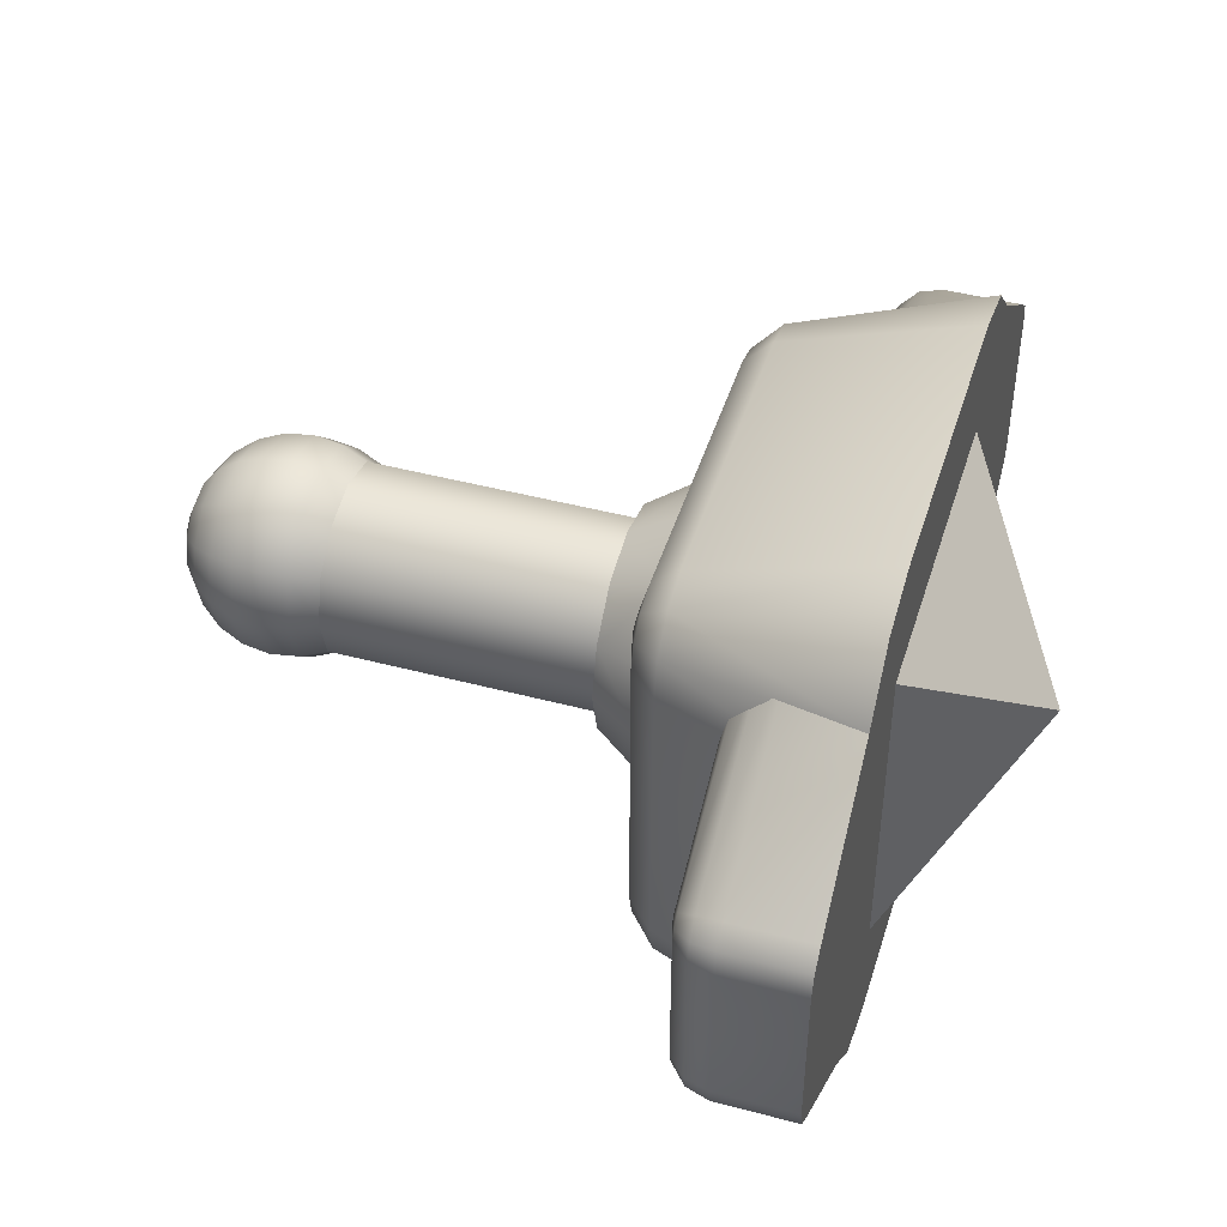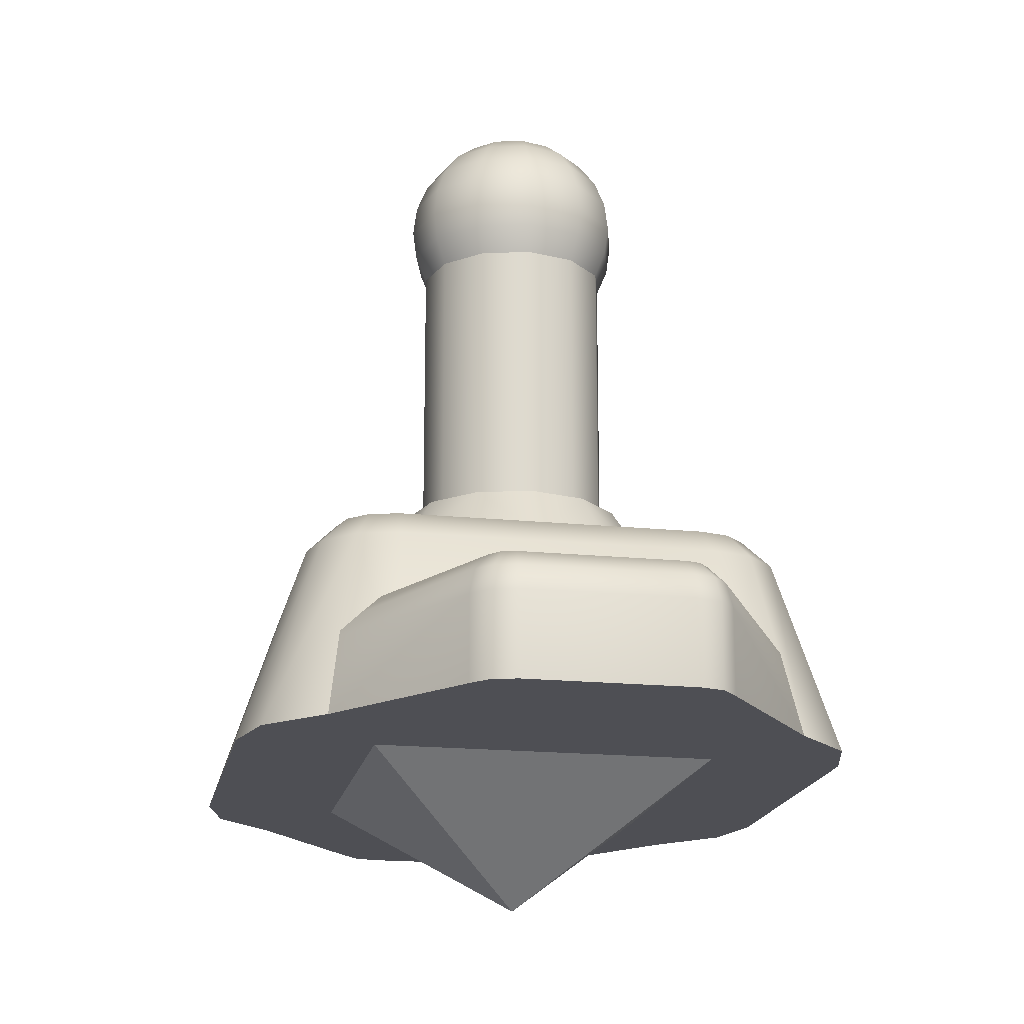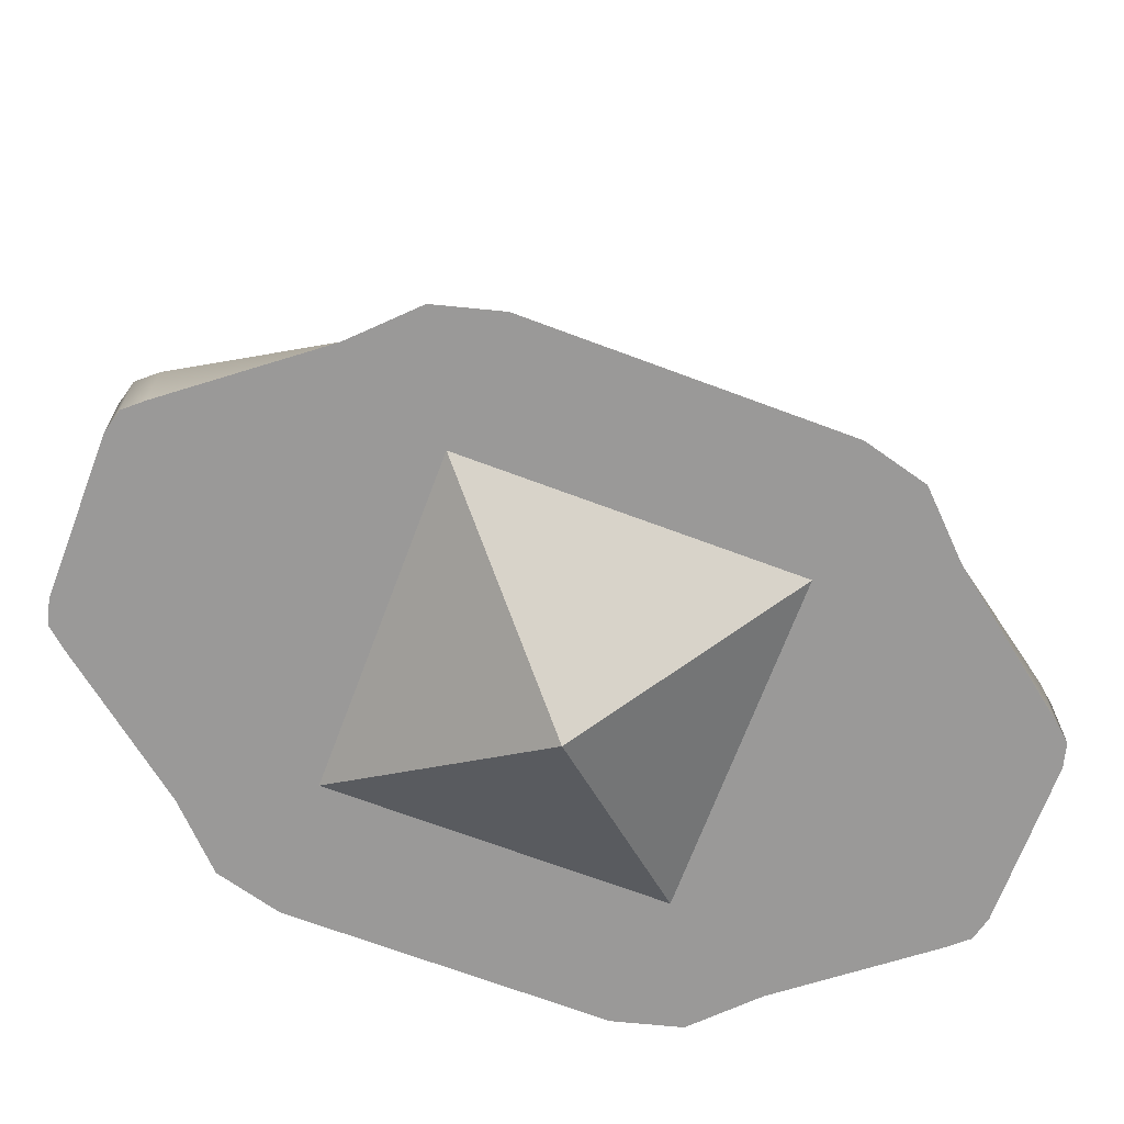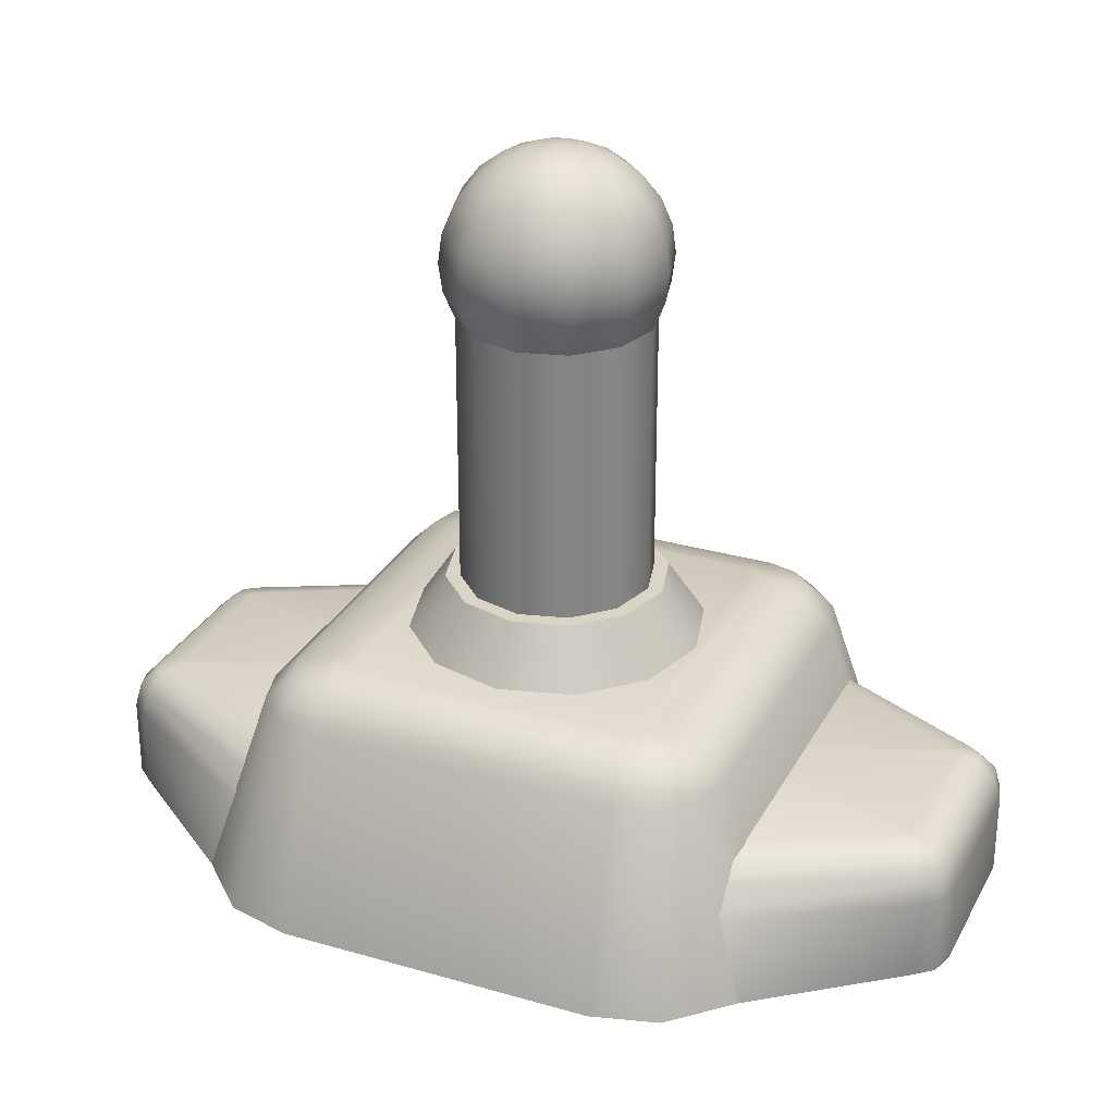
<metadata>
{"format":"obj","ext":"obj","renderer":"f3d","projection":"perspective","resolution":1024,"background":"white","views":[{"elev":45.6,"azim":-73.1,"up":"+Z"},{"elev":-18.3,"azim":-101.1,"up":"+Y"},{"elev":-69.1,"azim":159.4,"up":"+Y"},{"elev":28.9,"azim":-156.6,"up":"+Y"}]}
</metadata>
<code>
o GT_Ranger_Blaster.003
v 0.13 -0.5 0.13
v -0.13 -0.5 0.13
v -0.13 -0.5 -0.13
v 0.13 -0.5 -0.13
v -0 -0.6 -0
v -0.07228 -0.04283 0.04173
v -0.0648 -0.06367 0.03741
v -0.07483 -0.06367 -0
v -0.08346 -0.04283 -0
v -0.04173 -0.04283 0.07228
v -0.03741 -0.06367 0.0648
v -0 -0.04283 0.08346
v -0 -0.06367 0.07482
v 0.04173 -0.04283 0.07228
v 0.03741 -0.06367 0.0648
v 0.07228 -0.04283 0.04173
v 0.0648 -0.06367 0.03741
v 0.08346 -0.04283 -0
v 0.07482 -0.06367 -0
v 0.07228 -0.04283 -0.04173
v 0.0648 -0.06367 -0.03741
v 0.04173 -0.04283 -0.07228
v 0.03741 -0.06367 -0.0648
v -0 -0.04283 -0.08346
v -0 -0.06367 -0.07483
v -0.04173 -0.04283 -0.07228
v -0.03741 -0.06367 -0.0648
v -0.07228 -0.04283 -0.04173
v -0.0648 -0.06367 -0.03741
v -0.07483 -0.2773 -0
v -0.0648 -0.2773 -0.03741
v -0.0648 -0.2773 0.03741
v -0.03741 -0.2773 0.0648
v -0 -0.2773 0.07482
v 0.03741 -0.2773 0.0648
v 0.0648 -0.2773 0.03741
v 0.07482 -0.2773 -0
v 0.0648 -0.2773 -0.03741
v 0.03741 -0.2773 -0.0648
v -0 -0.2773 -0.07483
v -0.03741 -0.2773 -0.0648
v -0.0432 -0.2773 -0.07483
v -0.07483 -0.2773 -0.0432
v -0.07483 -0.2773 0.0432
v -0.0864 -0.2773 -0
v -0.09977 -0.3205 0.0576
v -0.1152 -0.3205 -0
v -0.0432 -0.2773 0.07482
v -0.0576 -0.3205 0.09977
v -0 -0.2773 0.0864
v -0 -0.3205 0.1152
v 0.0432 -0.2773 0.07482
v 0.0576 -0.3205 0.09977
v 0.07482 -0.2773 0.0432
v 0.09977 -0.3205 0.0576
v 0.0864 -0.2773 -0
v 0.1152 -0.3205 -0
v 0.07482 -0.2773 -0.0432
v 0.09977 -0.3205 -0.0576
v 0.0432 -0.2773 -0.07483
v 0.0576 -0.3205 -0.09977
v -0 -0.2773 -0.0864
v -0 -0.3205 -0.1152
v -0.0576 -0.3205 -0.09977
v -0.09977 -0.3205 -0.0576
v -0.0864 -0.02047 -0
v -0.07483 -0.02047 -0.0432
v -0.07483 -0.02047 0.0432
v -0.0432 -0.02047 0.07482
v -0 -0.02047 0.0864
v 0.0432 -0.02047 0.07482
v 0.07482 -0.02047 0.0432
v 0.0864 -0.02047 -0
v 0.07482 -0.02047 -0.0432
v 0.0432 -0.02047 -0.07483
v -0 -0.02047 -0.0864
v -0.0432 -0.02047 -0.07483
v -0.07228 0.001896 -0.04173
v -0.04173 0.001896 -0.07228
v -0.08346 0.001896 -0
v -0.07228 0.001896 0.04173
v -0.04173 0.001896 0.07228
v -0 0.001896 0.08346
v 0.04173 0.001896 0.07228
v 0.07228 0.001896 0.04173
v 0.08346 0.001896 -0
v 0.07228 0.001896 -0.04173
v 0.04173 0.001896 -0.07228
v -0 0.001896 -0.08346
v -0.03741 0.02273 -0.0648
v -0 0.02273 -0.07483
v -0.0648 0.02273 -0.03741
v -0.07483 0.02273 -0
v -0.0648 0.02273 0.03741
v -0.03741 0.02273 0.0648
v -0 0.02273 0.07482
v 0.03741 0.02273 0.0648
v 0.0648 0.02273 0.03741
v 0.07482 0.02273 -0
v 0.0648 0.02273 -0.03741
v 0.03741 0.02273 -0.0648
v -0 0.04063 -0.06109
v 0.03055 0.04063 -0.05291
v -0.03055 0.04063 -0.05291
v -0.05291 0.04063 -0.03055
v -0.06109 0.04063 -0
v -0.05291 0.04063 0.03055
v -0.03055 0.04063 0.05291
v -0 0.04063 0.06109
v 0.03055 0.04063 0.05291
v 0.05291 0.04063 0.03055
v 0.06109 0.04063 -0
v 0.05291 0.04063 -0.03055
v 0.0216 0.05436 -0.03741
v 0.03741 0.05436 -0.0216
v -0 0.05436 -0.0432
v -0.0216 0.05436 -0.03741
v -0.03741 0.05436 -0.0216
v -0.0432 0.05436 -0
v -0.03741 0.05436 0.0216
v -0.0216 0.05436 0.03741
v -0 0.05436 0.0432
v 0.0216 0.05436 0.03741
v 0.03741 0.05436 0.0216
v 0.0432 0.05436 -0
v 0.01937 0.06299 -0.01118
v 0.02236 0.06299 -0
v 0.01118 0.06299 -0.01937
v -0 0.06299 -0.02236
v -0.01118 0.06299 -0.01937
v -0.01937 0.06299 -0.01118
v -0.02236 0.06299 -0
v -0.01937 0.06299 0.01118
v -0.01118 0.06299 0.01937
v -0 0.06299 0.02236
v 0.01118 0.06299 0.01937
v 0.01937 0.06299 0.01118
v -0 0.06593 -0
v -0.1137 -0.32 -0.1318
v -0.1137 -0.32 0.1318
v -0.125 -0.32 0.1287
v -0.125 -0.32 -0.1287
v -0.1287 -0.32 0.125
v -0.1287 -0.32 -0.125
v -0.1318 -0.32 0.1137
v -0.1318 -0.32 -0.1137
v -0.1618 -0.328 0.1176
v -0.1618 -0.328 -0.1176
v -0.1837 -0.35 -0.1205
v -0.1753 -0.35 -0.1519
v -0.1556 -0.328 -0.1406
v -0.2328 -0.5 -0.1241
v -0.2328 -0.5 0.1241
v -0.1753 -0.35 0.1519
v -0.1556 -0.328 0.1406
v -0.1406 -0.328 0.1556
v -0.1519 -0.35 0.1753
v -0.1176 -0.328 0.1618
v 0.1176 -0.328 0.1618
v 0.1205 -0.35 0.1837
v 0.1406 -0.328 0.1556
v 0.1519 -0.35 0.1753
v 0.1136 -0.32 0.1318
v 0.125 -0.32 0.1287
v 0.1137 -0.32 -0.1318
v 0.1176 -0.328 -0.1618
v -0.1176 -0.328 -0.1618
v 0.1406 -0.328 -0.1556
v 0.125 -0.32 -0.1287
v 0.1556 -0.328 -0.1406
v 0.1287 -0.32 -0.125
v 0.1618 -0.328 -0.1176
v 0.1318 -0.32 -0.1137
v 0.1618 -0.328 0.1176
v 0.1318 -0.32 0.1137
v 0.1837 -0.35 0.1205
v -0.1205 -0.35 -0.1837
v -0.1406 -0.328 -0.1556
v -0.1519 -0.35 -0.1753
v -0.1757 -0.5 -0.219
v -0.1241 -0.5 -0.2328
v 0.1241 -0.5 0.2328
v 0.1757 -0.5 0.219
v 0.1753 -0.35 0.1519
v 0.2328 -0.5 0.1241
v -0.219 -0.5 -0.1757
v 0.1556 -0.328 0.1406
v 0.1287 -0.32 0.125
v 0.3441 -0.437 0.06239
v 0.3393 -0.5 0.08089
v 0.3393 -0.437 0.08089
v 0.3441 -0.437 -0.06239
v 0.3441 -0.5 -0.06239
v 0.3391 -0.4184 0.06175
v 0.3391 -0.4184 -0.06175
v 0.3254 -0.4047 0.06001
v 0.3254 -0.4047 -0.06001
v 0.3068 -0.3997 0.05763
v 0.3068 -0.3997 -0.05763
v 0.3039 -0.3997 0.06222
v 0.3227 -0.4047 -0.07062
v 0.3221 -0.4184 -0.08928
v 0.3249 -0.437 -0.09345
v 0.3393 -0.437 -0.08089
v 0.3348 -0.4184 -0.07814
v 0.1251 -0.4047 0.1725
v 0.3144 -0.4047 0.07784
v 0.1356 -0.4184 0.1825
v 0.3221 -0.4184 0.08927
v 0.1579 -0.437 0.1911
v 0.3249 -0.437 0.09346
v 0.3249 -0.5 0.09346
v 0.219 -0.5 0.1757
v 0.3348 -0.4184 0.07814
v 0.3227 -0.4047 0.07062
v 0.1272 -0.3997 0.1545
v 0.1475 -0.3997 0
v 0.3393 -0.5 -0.08089
v 0.3441 -0.5 0.06239
v -0.3441 -0.437 -0.06239
v -0.3393 -0.5 -0.08089
v -0.3393 -0.437 -0.08089
v -0.3441 -0.437 0.06239
v -0.3441 -0.5 0.06239
v -0.3391 -0.4184 -0.06175
v -0.3391 -0.4184 0.06175
v -0.3254 -0.4047 -0.06001
v -0.3254 -0.4047 0.06001
v -0.3068 -0.3997 -0.05763
v -0.3068 -0.3997 0.05763
v -0.3039 -0.3997 0.06222
v -0.1277 -0.3997 0.1551
v -0.3039 -0.3997 -0.06222
v -0.3227 -0.4047 0.07062
v -0.3249 -0.437 0.09345
v -0.3393 -0.437 0.08089
v -0.3348 -0.4184 0.07814
v -0.1251 -0.4047 -0.1725
v -0.3144 -0.4047 -0.07784
v -0.1356 -0.4184 -0.1825
v -0.3221 -0.4184 -0.08927
v -0.1579 -0.437 -0.1911
v -0.3249 -0.437 -0.09346
v -0.3249 -0.5 -0.09346
v -0.3348 -0.4184 -0.07814
v -0.3227 -0.4047 -0.07062
v -0.1272 -0.3997 -0.1545
v -0.1475 -0.3997 -1e-06
v -0.3393 -0.5 0.08089
v -0.3441 -0.5 -0.06239
v -0.1837 -0.35 0.1205
v 0.1205 -0.35 -0.1837
v 0.1519 -0.35 -0.1753
v 0.1837 -0.35 -0.1205
v -0.1205 -0.35 0.1837
v -0.1757 -0.5 0.219
v -0.1241 -0.5 0.2328
v 0.1241 -0.5 -0.2328
v 0.1757 -0.5 -0.219
v 0.1753 -0.35 -0.1519
v 0.2328 -0.5 -0.1241
v -0.219 -0.5 0.1757
v 0.3039 -0.3997 -0.06222
v 0.1251 -0.4047 -0.1725
v 0.3144 -0.4047 -0.07784
v 0.1356 -0.4184 -0.1825
v 0.1579 -0.437 -0.1911
v 0.3249 -0.5 -0.09345
v 0.219 -0.5 -0.1757
v 0.1272 -0.3997 -0.1545
v -0.1251 -0.4047 0.1725
v -0.3144 -0.4047 0.07784
v -0.1356 -0.4184 0.1825
v -0.3221 -0.4184 0.08927
v -0.1579 -0.437 0.1911
v -0.3249 -0.5 0.09346
f 1 5 4
f 2 5 1
f 3 5 2
f 4 5 3
f 6 8 7
f 10 7 11
f 10 13 12
f 12 15 14
f 14 17 16
f 18 17 19
f 18 21 20
f 20 23 22
f 22 25 24
f 26 25 27
f 28 27 29
f 9 29 8
f 29 30 8
f 8 32 7
f 7 33 11
f 11 34 13
f 15 34 35
f 17 35 36
f 17 37 19
f 19 38 21
f 23 38 39
f 25 39 40
f 25 41 27
f 29 41 31
f 37 36 56
f 44 30 43
f 43 45 44
f 44 47 46
f 44 49 48
f 50 49 51
f 50 53 52
f 52 55 54
f 54 57 56
f 58 57 59
f 60 59 61
f 60 63 62
f 62 64 42
f 43 64 65
f 43 47 45
f 44 32 30
f 67 9 66
f 68 9 6
f 68 10 69
f 69 12 70
f 71 12 14
f 72 14 16
f 72 18 73
f 73 20 74
f 74 22 75
f 75 24 76
f 76 26 77
f 77 28 67
f 78 77 67
f 80 67 66
f 80 68 81
f 82 68 69
f 83 69 70
f 83 71 84
f 84 72 85
f 86 72 73
f 87 73 74
f 88 74 75
f 89 75 76
f 89 77 79
f 91 79 90
f 90 78 92
f 92 80 93
f 94 80 81
f 94 82 95
f 95 83 96
f 97 83 84
f 98 84 85
f 98 86 99
f 100 86 87
f 101 87 88
f 91 88 89
f 102 101 91
f 104 91 90
f 105 90 92
f 106 92 93
f 107 93 94
f 107 95 108
f 108 96 109
f 109 97 110
f 110 98 111
f 111 99 112
f 112 100 113
f 113 101 103
f 114 113 103
f 114 102 116
f 117 102 104
f 118 104 105
f 118 106 119
f 119 107 120
f 120 108 121
f 121 109 122
f 123 109 110
f 123 111 124
f 124 112 125
f 115 112 113
f 127 115 126
f 128 115 114
f 128 116 129
f 130 116 117
f 131 117 118
f 132 118 119
f 133 119 120
f 134 120 121
f 135 121 122
f 136 122 123
f 137 123 124
f 127 124 125
f 138 137 127
f 138 127 126
f 138 126 128
f 138 128 129
f 138 129 130
f 138 130 131
f 138 131 132
f 138 132 133
f 138 133 134
f 138 134 135
f 138 135 136
f 138 136 137
f 145 148 147
f 149 147 148
f 151 149 148
f 150 152 149
f 153 149 152
f 155 251 154
f 155 157 156
f 156 255 158
f 158 160 159
f 160 161 159
f 159 164 163
f 140 159 163
f 141 158 140
f 141 155 156
f 143 147 155
f 167 165 166
f 166 169 168
f 168 171 170
f 172 171 173
f 173 174 172
f 174 254 172
f 254 170 172
f 253 170 260
f 252 168 253
f 252 167 166
f 178 177 179
f 178 150 151
f 180 150 179
f 181 179 177
f 181 252 258
f 182 162 160
f 160 257 182
f 162 213 184
f 184 185 176
f 176 261 254
f 258 185 182
f 176 187 184
f 162 187 161
f 161 188 164
f 139 145 140
f 174 188 187
f 142 151 144
f 144 148 146
f 142 167 178
f 153 154 251
f 157 262 256
f 257 157 256
f 258 253 259
f 269 253 260
f 261 260 254
f 6 9 8
f 10 6 7
f 10 11 13
f 12 13 15
f 14 15 17
f 18 16 17
f 18 19 21
f 20 21 23
f 22 23 25
f 26 24 25
f 28 26 27
f 9 28 29
f 29 31 30
f 8 30 32
f 7 32 33
f 11 33 34
f 15 13 34
f 17 15 35
f 17 36 37
f 19 37 38
f 23 21 38
f 25 23 39
f 25 40 41
f 29 27 41
f 43 30 31
f 43 31 41
f 62 42 41
f 42 43 41
f 56 58 38
f 58 60 38
f 52 54 36
f 54 56 36
f 32 44 48
f 33 32 48
f 62 41 40
f 33 48 34
f 48 50 34
f 60 62 39
f 62 40 39
f 34 50 52
f 35 34 52
f 60 39 38
f 36 35 52
f 56 38 37
f 44 45 47
f 44 46 49
f 50 48 49
f 50 51 53
f 52 53 55
f 54 55 57
f 58 56 57
f 60 58 59
f 60 61 63
f 62 63 64
f 43 42 64
f 43 65 47
f 67 28 9
f 68 66 9
f 68 6 10
f 69 10 12
f 71 70 12
f 72 71 14
f 72 16 18
f 73 18 20
f 74 20 22
f 75 22 24
f 76 24 26
f 77 26 28
f 78 79 77
f 80 78 67
f 80 66 68
f 82 81 68
f 83 82 69
f 83 70 71
f 84 71 72
f 86 85 72
f 87 86 73
f 88 87 74
f 89 88 75
f 89 76 77
f 91 89 79
f 90 79 78
f 92 78 80
f 94 93 80
f 94 81 82
f 95 82 83
f 97 96 83
f 98 97 84
f 98 85 86
f 100 99 86
f 101 100 87
f 91 101 88
f 102 103 101
f 104 102 91
f 105 104 90
f 106 105 92
f 107 106 93
f 107 94 95
f 108 95 96
f 109 96 97
f 110 97 98
f 111 98 99
f 112 99 100
f 113 100 101
f 114 115 113
f 114 103 102
f 117 116 102
f 118 117 104
f 118 105 106
f 119 106 107
f 120 107 108
f 121 108 109
f 123 122 109
f 123 110 111
f 124 111 112
f 115 125 112
f 127 125 115
f 128 126 115
f 128 114 116
f 130 129 116
f 131 130 117
f 132 131 118
f 133 132 119
f 134 133 120
f 135 134 121
f 136 135 122
f 137 136 123
f 127 137 124
f 145 146 148
f 149 251 147
f 151 150 149
f 150 186 152
f 153 251 149
f 155 147 251
f 155 154 157
f 156 157 255
f 158 255 160
f 160 162 161
f 159 161 164
f 140 158 159
f 141 156 158
f 141 143 155
f 143 145 147
f 167 139 165
f 166 165 169
f 168 169 171
f 172 170 171
f 173 175 174
f 174 176 254
f 254 260 170
f 253 168 170
f 252 166 168
f 252 177 167
f 178 167 177
f 178 179 150
f 180 186 150
f 181 180 179
f 181 177 252
f 182 183 162
f 160 255 257
f 162 183 213
f 184 213 185
f 176 185 261
f 180 181 152
f 181 258 257
f 258 259 269
f 269 261 258
f 261 185 258
f 185 213 183
f 183 182 185
f 182 257 258
f 257 256 262
f 262 153 257
f 153 152 257
f 152 186 180
f 181 257 152
f 176 174 187
f 162 184 187
f 161 187 188
f 169 165 173
f 165 139 163
f 139 142 144
f 144 146 139
f 146 145 139
f 145 143 141
f 141 140 145
f 140 163 139
f 163 164 188
f 188 175 163
f 175 173 163
f 173 171 169
f 165 163 173
f 174 175 188
f 142 178 151
f 144 151 148
f 142 139 167
f 153 262 154
f 157 154 262
f 257 255 157
f 258 252 253
f 269 259 253
f 261 269 260
f 191 219 189
f 219 192 189
f 194 192 195
f 196 195 197
f 196 199 198
f 217 216 200
f 201 199 197
f 201 265 263
f 218 203 204
f 218 192 193
f 192 205 195
f 195 201 197
f 202 201 205
f 203 205 204
f 207 216 206
f 208 207 206
f 210 209 208
f 211 213 212
f 191 212 190
f 214 211 191
f 214 189 194
f 215 194 196
f 215 209 214
f 200 215 198
f 198 215 196
f 261 268 193
f 220 221 250
f 250 223 220
f 225 223 226
f 227 226 228
f 227 230 229
f 248 247 233
f 234 230 228
f 234 272 231
f 249 235 236
f 249 223 224
f 223 237 226
f 226 234 228
f 274 234 237
f 235 237 236
f 239 247 238
f 240 239 238
f 242 241 240
f 243 186 244
f 222 244 221
f 245 243 222
f 245 220 225
f 246 225 227
f 246 241 245
f 233 246 229
f 229 246 227
f 153 276 224
f 270 265 264
f 266 265 202
f 267 202 203
f 203 269 267
f 232 272 271
f 273 272 274
f 275 274 235
f 235 262 275
f 191 190 219
f 219 193 192
f 194 189 192
f 196 194 195
f 196 197 199
f 200 198 217
f 198 199 217
f 199 263 217
f 263 270 217
f 201 263 199
f 218 268 203
f 218 204 192
f 192 204 205
f 195 205 201
f 202 265 201
f 203 202 205
f 207 200 216
f 208 209 207
f 210 211 209
f 211 210 213
f 191 211 212
f 214 209 211
f 214 191 189
f 215 214 194
f 215 207 209
f 200 207 215
f 261 269 268
f 268 218 193
f 193 219 185
f 219 190 212
f 185 219 212
f 212 213 185
f 185 261 193
f 220 222 221
f 250 224 223
f 225 220 223
f 227 225 226
f 227 228 230
f 233 229 248
f 229 230 248
f 230 231 248
f 231 232 248
f 234 231 230
f 249 276 235
f 249 236 223
f 223 236 237
f 226 237 234
f 274 272 234
f 235 274 237
f 239 233 247
f 240 241 239
f 242 243 241
f 243 242 186
f 222 243 244
f 245 241 243
f 245 222 220
f 246 245 225
f 246 239 241
f 233 239 246
f 153 262 276
f 276 249 224
f 224 250 152
f 250 221 244
f 152 250 244
f 244 186 152
f 152 153 224
f 270 263 265
f 266 264 265
f 267 266 202
f 203 268 269
f 232 231 272
f 273 271 272
f 275 273 274
f 235 276 262

</code>
